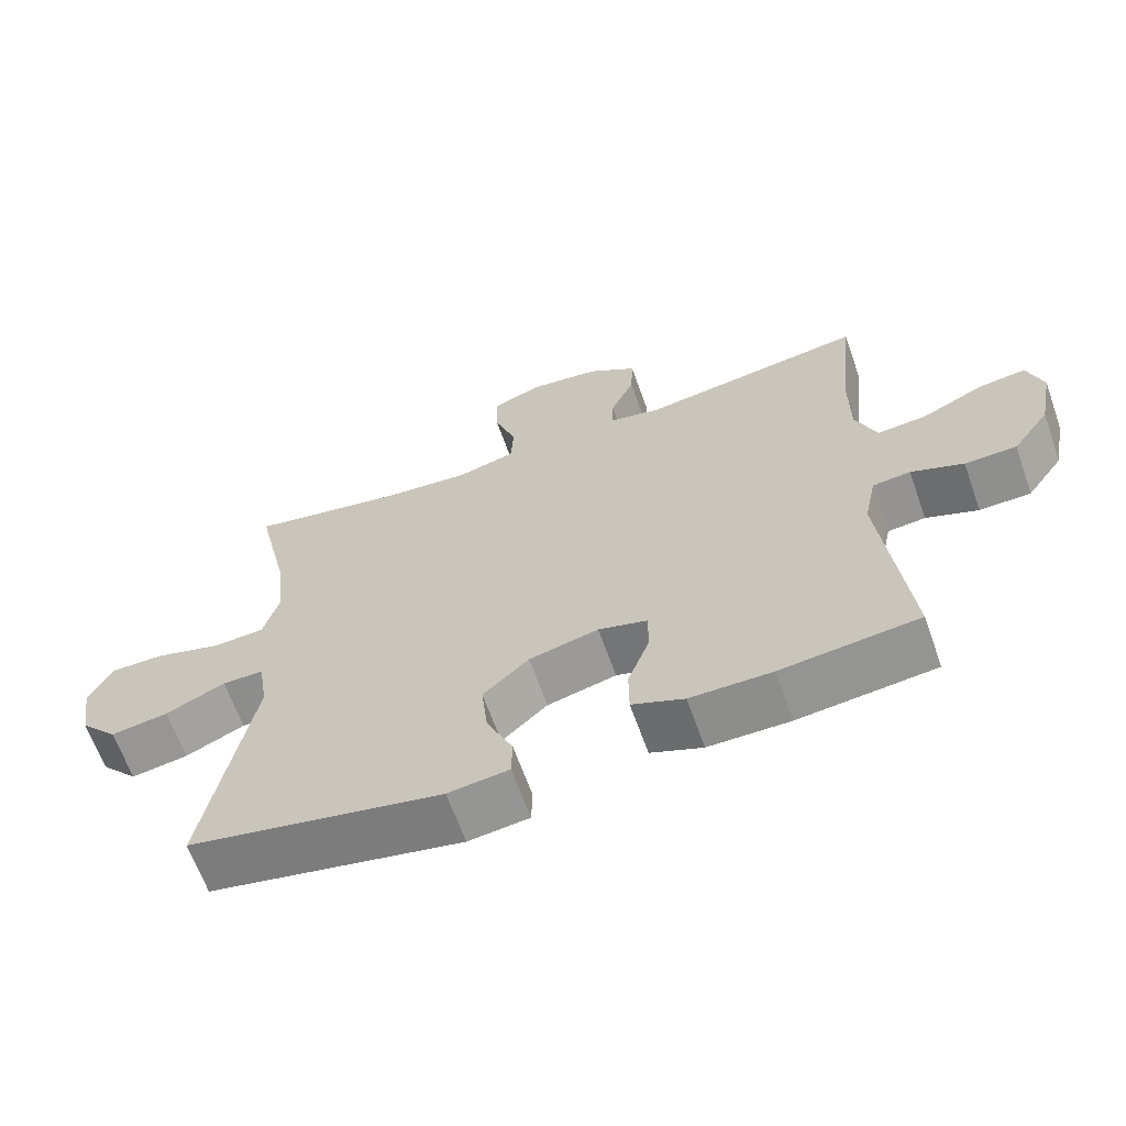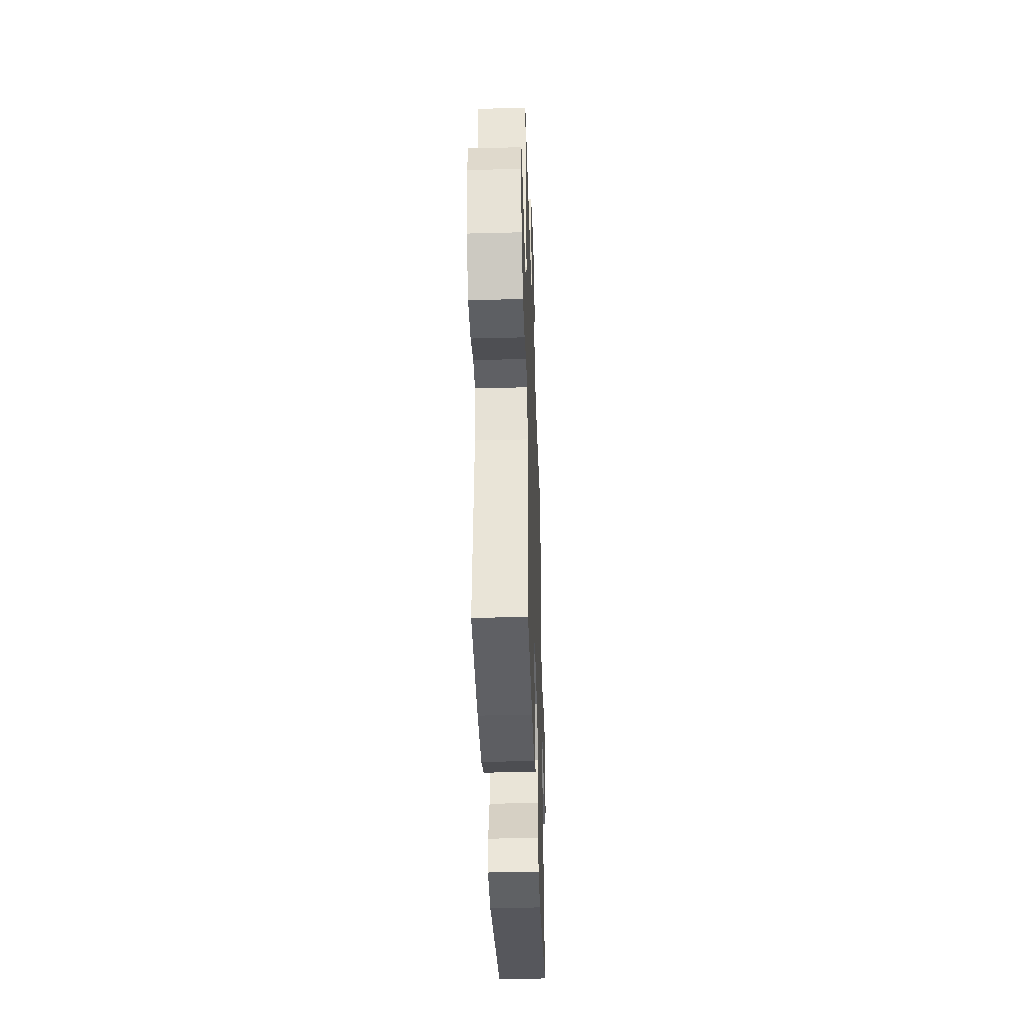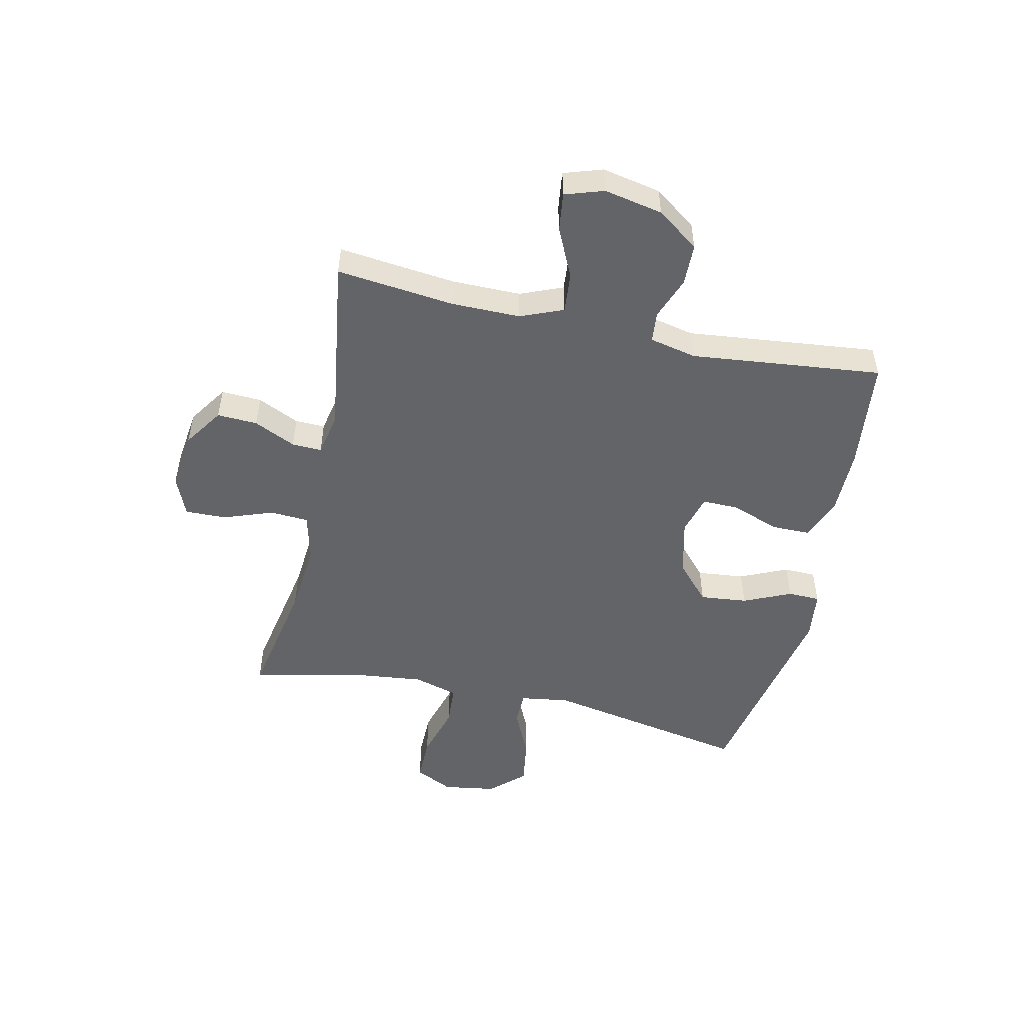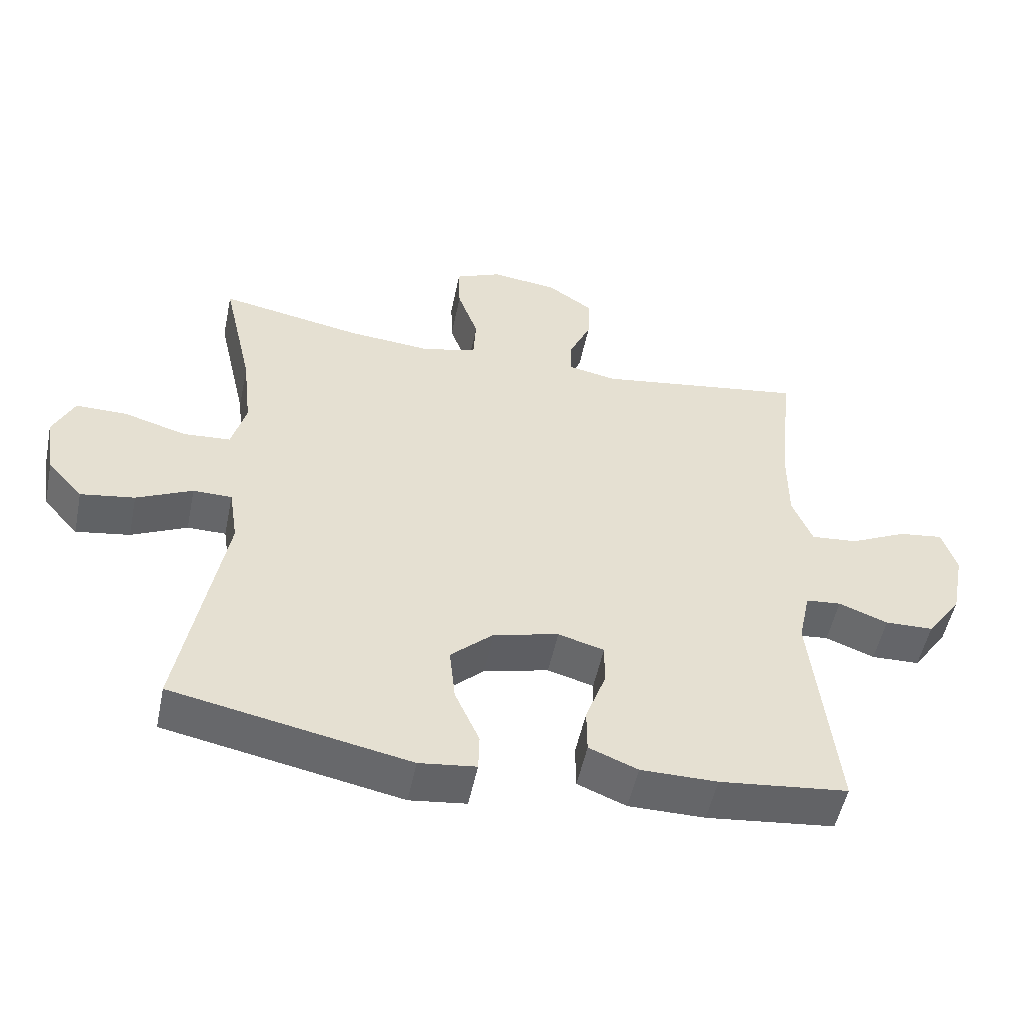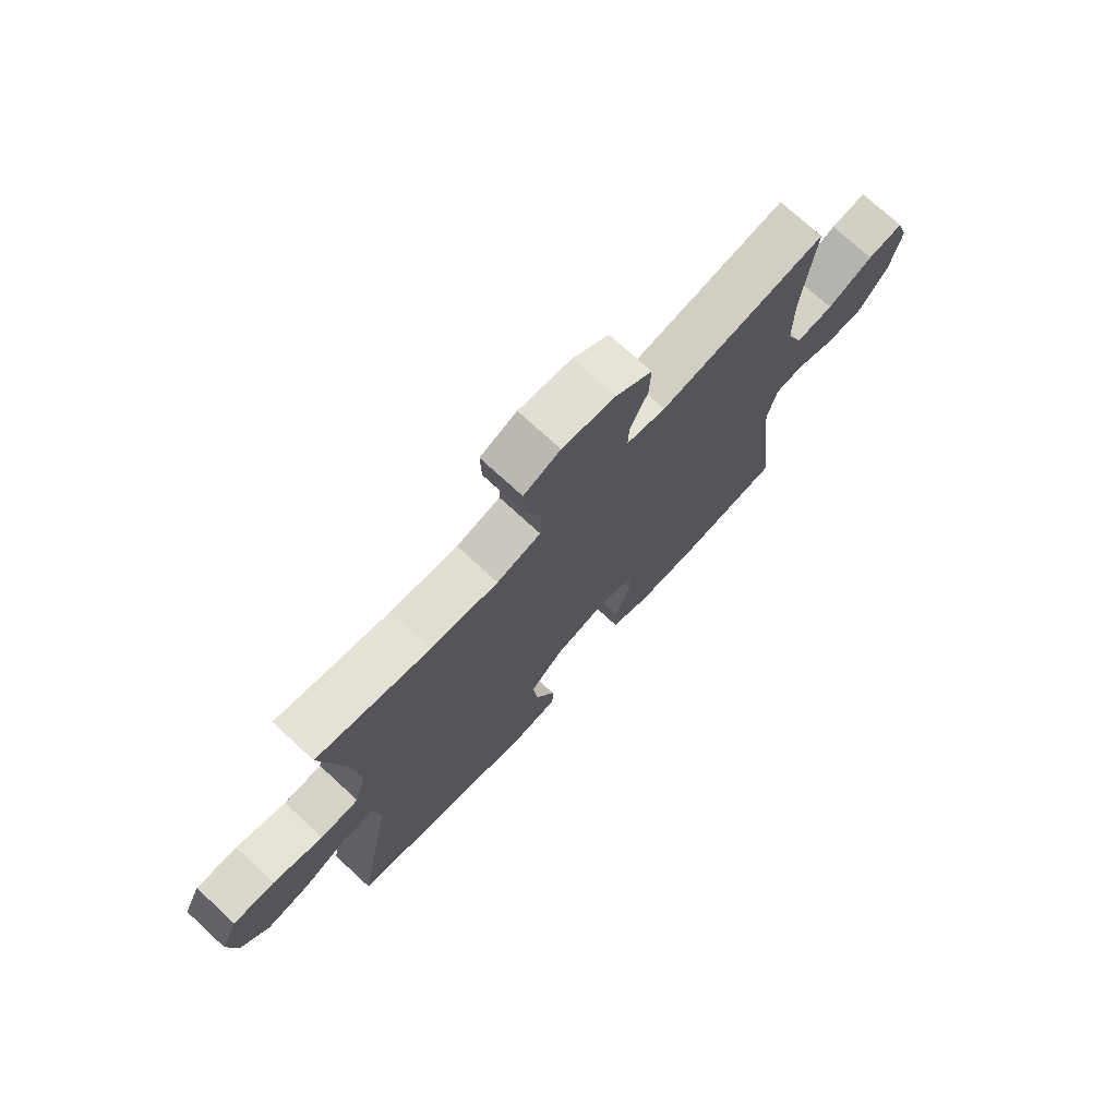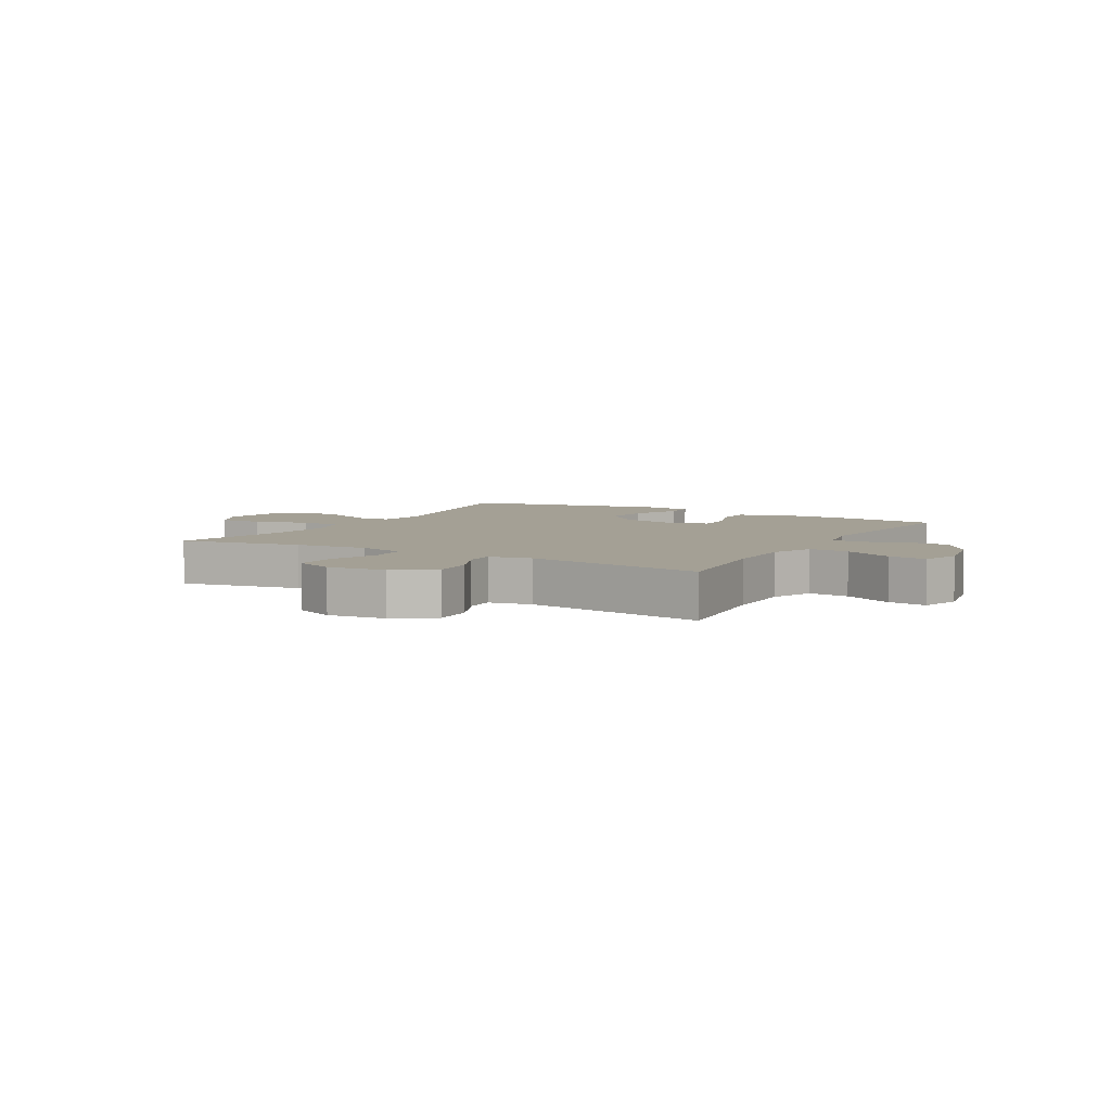
<metadata>
{"format":"obj","ext":"obj","renderer":"f3d","projection":"perspective","resolution":1024,"background":"white","views":[{"elev":-64.6,"azim":19.5,"up":"+Z"},{"elev":-39.0,"azim":91.9,"up":"+Z"},{"elev":-51.3,"azim":77.5,"up":"+Y"},{"elev":-51.8,"azim":-11.6,"up":"+Z"},{"elev":73.4,"azim":-47.3,"up":"+Z"},{"elev":5.8,"azim":29.8,"up":"+Y"}]}
</metadata>
<code>
o path8940
v 0.4545 0.0375 -0.1826
v 0.4724 0.0375 -0.09923
v 0.5267 0.0375 -0.09413
v 0.6019 0.0375 -0.1228
v 0.6763 0.0375 -0.1212
v 0.7297 0.0375 -0.04658
v 0.7502 0.0375 0.05765
v 0.7276 0.0375 0.1267
v 0.6593 0.0375 0.1178
v 0.5721 0.0375 0.07642
v 0.5003 0.0375 0.07004
v 0.4695 0.0375 0.1458
v 0.4693 0.0375 0.2691
v 0.4919 0.0375 0.4786
v 0.1712 0.0375 0.4316
v 0.09596 0.0375 0.4468
v 0.09755 0.0375 0.5
v 0.1317 0.0375 0.5744
v 0.1349 0.0375 0.646
v 0.06454 0.0375 0.6935
v -0.03742 0.0375 0.7064
v -0.1081 0.0375 0.6765
v -0.1059 0.0375 0.6031
v -0.07444 0.0375 0.5147
v -0.07848 0.0375 0.4469
v -0.1629 0.0375 0.4255
v -0.2928 0.0375 0.4373
v -0.51 0.0375 0.4786
v -0.4639 0.0375 0.2763
v -0.4502 0.0375 0.1553
v -0.4726 0.0375 0.0761
v -0.5458 0.0375 0.07137
v -0.6416 0.0375 0.09936
v -0.7212 0.0375 0.09982
v -0.7535 0.0375 0.03264
v -0.7386 0.0375 -0.06156
v -0.6841 0.0375 -0.122
v -0.6012 0.0375 -0.1092
v -0.5153 0.0375 -0.06942
v -0.4556 0.0375 -0.06996
v -0.4423 0.0375 -0.1573
v -0.51 0.0375 -0.5231
v -0.1454 0.0375 -0.5964
v -0.05799 0.0375 -0.5858
v -0.0566 0.0375 -0.5287
v -0.09434 0.0375 -0.4441
v -0.1033 0.0375 -0.3596
v -0.03734 0.0375 -0.2996
v 0.06241 0.0375 -0.2754
v 0.133 0.0375 -0.2953
v 0.1324 0.0375 -0.3604
v 0.1014 0.0375 -0.4443
v 0.1019 0.0375 -0.5137
v 0.1768 0.0375 -0.5438
v 0.2943 0.0375 -0.5443
v 0.4919 0.0375 -0.5231
v 0.4545 -0.0375 -0.1826
v 0.4724 -0.0375 -0.09923
v 0.5267 -0.0375 -0.09413
v 0.6019 -0.0375 -0.1228
v 0.6763 -0.0375 -0.1212
v 0.7297 -0.0375 -0.04658
v 0.7502 -0.0375 0.05765
v 0.7276 -0.0375 0.1267
v 0.6593 -0.0375 0.1178
v 0.5721 -0.0375 0.07642
v 0.5003 -0.0375 0.07004
v 0.4695 -0.0375 0.1458
v 0.4693 -0.0375 0.2691
v 0.4919 -0.0375 0.4786
v 0.1712 -0.0375 0.4316
v 0.09596 -0.0375 0.4468
v 0.09755 -0.0375 0.5
v 0.1317 -0.0375 0.5744
v 0.1349 -0.0375 0.646
v 0.06454 -0.0375 0.6935
v -0.03742 -0.0375 0.7064
v -0.1081 -0.0375 0.6765
v -0.1059 -0.0375 0.6031
v -0.07444 -0.0375 0.5147
v -0.07848 -0.0375 0.4469
v -0.1629 -0.0375 0.4255
v -0.2928 -0.0375 0.4373
v -0.51 -0.0375 0.4786
v -0.4639 -0.0375 0.2763
v -0.4502 -0.0375 0.1553
v -0.4726 -0.0375 0.0761
v -0.5458 -0.0375 0.07137
v -0.6416 -0.0375 0.09936
v -0.7212 -0.0375 0.09982
v -0.7535 -0.0375 0.03264
v -0.7386 -0.0375 -0.06156
v -0.6841 -0.0375 -0.122
v -0.6012 -0.0375 -0.1092
v -0.5153 -0.0375 -0.06942
v -0.4556 -0.0375 -0.06996
v -0.4423 -0.0375 -0.1573
v -0.51 -0.0375 -0.5231
v -0.1454 -0.0375 -0.5964
v -0.05799 -0.0375 -0.5858
v -0.0566 -0.0375 -0.5287
v -0.09434 -0.0375 -0.4441
v -0.1033 -0.0375 -0.3596
v -0.03734 -0.0375 -0.2996
v 0.06241 -0.0375 -0.2754
v 0.133 -0.0375 -0.2953
v 0.1324 -0.0375 -0.3604
v 0.1014 -0.0375 -0.4443
v 0.1019 -0.0375 -0.5137
v 0.1768 -0.0375 -0.5438
v 0.2943 -0.0375 -0.5443
v 0.4919 -0.0375 -0.5231
v 0.06454 0.0375 0.6935
v -0.03742 0.0375 0.7064
v -0.1081 0.0375 0.6765
v -0.1081 0.0375 0.6765
v 0.1349 0.0375 0.646
v -0.1059 0.0375 0.6031
v 0.1317 0.0375 0.5744
v -0.07444 0.0375 0.5147
v 0.09755 0.0375 0.5
v -0.07848 0.0375 0.4469
v -0.07848 0.0375 0.4469
v 0.09596 0.0375 0.4468
v 0.09596 0.0375 0.4468
v -0.2928 0.0375 0.4373
v -0.51 0.0375 0.4786
v -0.51 0.0375 0.4786
v -0.1629 0.0375 0.4255
v 0.1712 0.0375 0.4316
v 0.4919 0.0375 0.4786
v 0.4919 0.0375 0.4786
v -0.4639 0.0375 0.2763
v 0.4693 0.0375 0.2691
v -0.4502 0.0375 0.1553
v 0.4695 0.0375 0.1458
v -0.4726 0.0375 0.0761
v -0.4726 0.0375 0.0761
v 0.5003 0.0375 0.07004
v 0.5003 0.0375 0.07004
v 0.7502 0.0375 0.05765
v 0.7276 0.0375 0.1267
v 0.7276 0.0375 0.1267
v 0.6593 0.0375 0.1178
v 0.5721 0.0375 0.07642
v -0.6416 0.0375 0.09936
v -0.7212 0.0375 0.09982
v -0.7212 0.0375 0.09982
v -0.7535 0.0375 0.03264
v -0.5458 0.0375 0.07137
v 0.7297 0.0375 -0.04658
v -0.7386 0.0375 -0.06156
v 0.6763 0.0375 -0.1212
v -0.5153 0.0375 -0.06942
v -0.4556 0.0375 -0.06996
v -0.4556 0.0375 -0.06996
v -0.6841 0.0375 -0.122
v -0.6012 0.0375 -0.1092
v -0.4423 0.0375 -0.1573
v 0.6019 0.0375 -0.1228
v 0.5267 0.0375 -0.09413
v 0.4724 0.0375 -0.09923
v 0.4724 0.0375 -0.09923
v 0.4545 0.0375 -0.1826
v 0.06241 0.0375 -0.2754
v 0.133 0.0375 -0.2953
v 0.133 0.0375 -0.2953
v -0.03734 0.0375 -0.2996
v 0.1324 0.0375 -0.3604
v -0.1033 0.0375 -0.3596
v -0.09434 0.0375 -0.4441
v 0.1014 0.0375 -0.4443
v -0.0566 0.0375 -0.5287
v 0.1019 0.0375 -0.5137
v 0.1019 0.0375 -0.5137
v -0.51 0.0375 -0.5231
v -0.51 0.0375 -0.5231
v 0.4919 0.0375 -0.5231
v 0.4919 0.0375 -0.5231
v 0.1768 0.0375 -0.5438
v -0.05799 0.0375 -0.5858
v -0.05799 0.0375 -0.5858
v 0.2943 0.0375 -0.5443
v -0.1454 0.0375 -0.5964
v 0.06454 -0.0375 0.6935
v -0.03742 -0.0375 0.7064
v -0.1081 -0.0375 0.6765
v -0.1081 -0.0375 0.6765
v 0.1349 -0.0375 0.646
v -0.1059 -0.0375 0.6031
v 0.1317 -0.0375 0.5744
v -0.07444 -0.0375 0.5147
v 0.09755 -0.0375 0.5
v -0.07848 -0.0375 0.4469
v -0.07848 -0.0375 0.4469
v 0.09596 -0.0375 0.4468
v 0.09596 -0.0375 0.4468
v -0.2928 -0.0375 0.4373
v -0.51 -0.0375 0.4786
v -0.51 -0.0375 0.4786
v -0.1629 -0.0375 0.4255
v 0.1712 -0.0375 0.4316
v 0.4919 -0.0375 0.4786
v 0.4919 -0.0375 0.4786
v -0.4639 -0.0375 0.2763
v 0.4693 -0.0375 0.2691
v -0.4502 -0.0375 0.1553
v 0.4695 -0.0375 0.1458
v -0.4726 -0.0375 0.0761
v -0.4726 -0.0375 0.0761
v 0.5003 -0.0375 0.07004
v 0.5003 -0.0375 0.07004
v 0.7502 -0.0375 0.05765
v 0.7276 -0.0375 0.1267
v 0.7276 -0.0375 0.1267
v 0.6593 -0.0375 0.1178
v 0.5721 -0.0375 0.07642
v -0.6416 -0.0375 0.09936
v -0.7212 -0.0375 0.09982
v -0.7212 -0.0375 0.09982
v -0.7535 -0.0375 0.03264
v -0.5458 -0.0375 0.07137
v 0.7297 -0.0375 -0.04658
v -0.7386 -0.0375 -0.06156
v 0.6763 -0.0375 -0.1212
v -0.5153 -0.0375 -0.06942
v -0.4556 -0.0375 -0.06996
v -0.4556 -0.0375 -0.06996
v -0.6841 -0.0375 -0.122
v -0.6012 -0.0375 -0.1092
v -0.4423 -0.0375 -0.1573
v 0.6019 -0.0375 -0.1228
v 0.5267 -0.0375 -0.09413
v 0.4724 -0.0375 -0.09923
v 0.4724 -0.0375 -0.09923
v 0.4545 -0.0375 -0.1826
v 0.06241 -0.0375 -0.2754
v 0.133 -0.0375 -0.2953
v 0.133 -0.0375 -0.2953
v -0.03734 -0.0375 -0.2996
v 0.1324 -0.0375 -0.3604
v -0.1033 -0.0375 -0.3596
v -0.09434 -0.0375 -0.4441
v 0.1014 -0.0375 -0.4443
v -0.0566 -0.0375 -0.5287
v 0.1019 -0.0375 -0.5137
v 0.1019 -0.0375 -0.5137
v -0.51 -0.0375 -0.5231
v -0.51 -0.0375 -0.5231
v 0.4919 -0.0375 -0.5231
v 0.4919 -0.0375 -0.5231
v 0.1768 -0.0375 -0.5438
v -0.05799 -0.0375 -0.5858
v -0.05799 -0.0375 -0.5858
v 0.2943 -0.0375 -0.5443
v -0.1454 -0.0375 -0.5964
f 213 216 223
f 192 185 190
f 234 208 237
f 246 252 244
f 211 233 217
f 242 240 231
f 185 191 189
f 252 255 241
f 245 256 253
f 226 209 222
f 216 213 214
f 232 217 233
f 240 201 207
f 224 218 221
f 192 193 191
f 237 196 194
f 241 236 238
f 207 209 227
f 221 218 219
f 227 209 226
f 240 207 227
f 237 208 202
f 202 206 203
f 185 192 191
f 217 223 216
f 192 196 193
f 238 234 237
f 230 224 229
f 230 218 224
f 222 218 230
f 256 243 248
f 233 211 234
f 202 208 206
f 237 201 240
f 194 196 192
f 207 198 205
f 232 223 217
f 190 185 186
f 234 238 236
f 244 252 241
f 225 223 232
f 237 202 196
f 250 236 255
f 190 186 187
f 255 236 241
f 205 198 199
f 211 208 234
f 248 242 231
f 226 222 230
f 248 243 242
f 207 201 198
f 231 240 227
f 243 256 245
f 237 194 201
f 20 21 77 76
f 21 116 188 77
f 19 20 76 75
f 22 23 79 78
f 18 19 75 74
f 23 24 80 79
f 17 18 74 73
f 24 123 195 80
f 125 17 73 197
f 27 128 200 83
f 25 26 82 81
f 15 16 72 71
f 132 15 71 204
f 26 27 83 82
f 28 29 85 84
f 13 14 70 69
f 29 30 86 85
f 12 13 69 68
f 30 138 210 86
f 140 12 68 212
f 7 143 215 63
f 8 9 65 64
f 9 10 66 65
f 33 148 220 89
f 34 35 91 90
f 32 33 89 88
f 10 11 67 66
f 31 32 88 87
f 6 7 63 62
f 35 36 92 91
f 5 6 62 61
f 39 156 228 95
f 36 37 93 92
f 38 39 95 94
f 37 38 94 93
f 40 41 97 96
f 4 5 61 60
f 3 4 60 59
f 163 3 59 235
f 1 2 58 57
f 49 167 239 105
f 48 49 105 104
f 50 51 107 106
f 47 48 104 103
f 46 47 103 102
f 51 52 108 107
f 45 46 102 101
f 52 175 247 108
f 41 177 249 97
f 179 1 57 251
f 53 54 110 109
f 182 45 101 254
f 55 56 112 111
f 54 55 111 110
f 43 44 100 99
f 42 43 99 98
f 141 151 144
f 120 118 113
f 162 165 136
f 174 172 180
f 139 145 161
f 170 159 168
f 113 117 119
f 180 169 183
f 173 181 184
f 154 150 137
f 144 142 141
f 160 161 145
f 168 135 129
f 152 149 146
f 120 119 121
f 165 122 124
f 169 166 164
f 135 155 137
f 149 147 146
f 155 154 137
f 168 155 135
f 165 130 136
f 130 131 134
f 113 119 120
f 145 144 151
f 120 121 124
f 166 165 162
f 158 157 152
f 158 152 146
f 150 158 146
f 184 176 171
f 161 162 139
f 130 134 136
f 165 168 129
f 122 120 124
f 135 133 126
f 160 145 151
f 118 114 113
f 162 164 166
f 172 169 180
f 153 160 151
f 165 124 130
f 178 183 164
f 118 115 114
f 183 169 164
f 133 127 126
f 139 162 136
f 176 159 170
f 154 158 150
f 176 170 171
f 135 126 129
f 159 155 168
f 171 173 184
f 165 129 122

</code>
